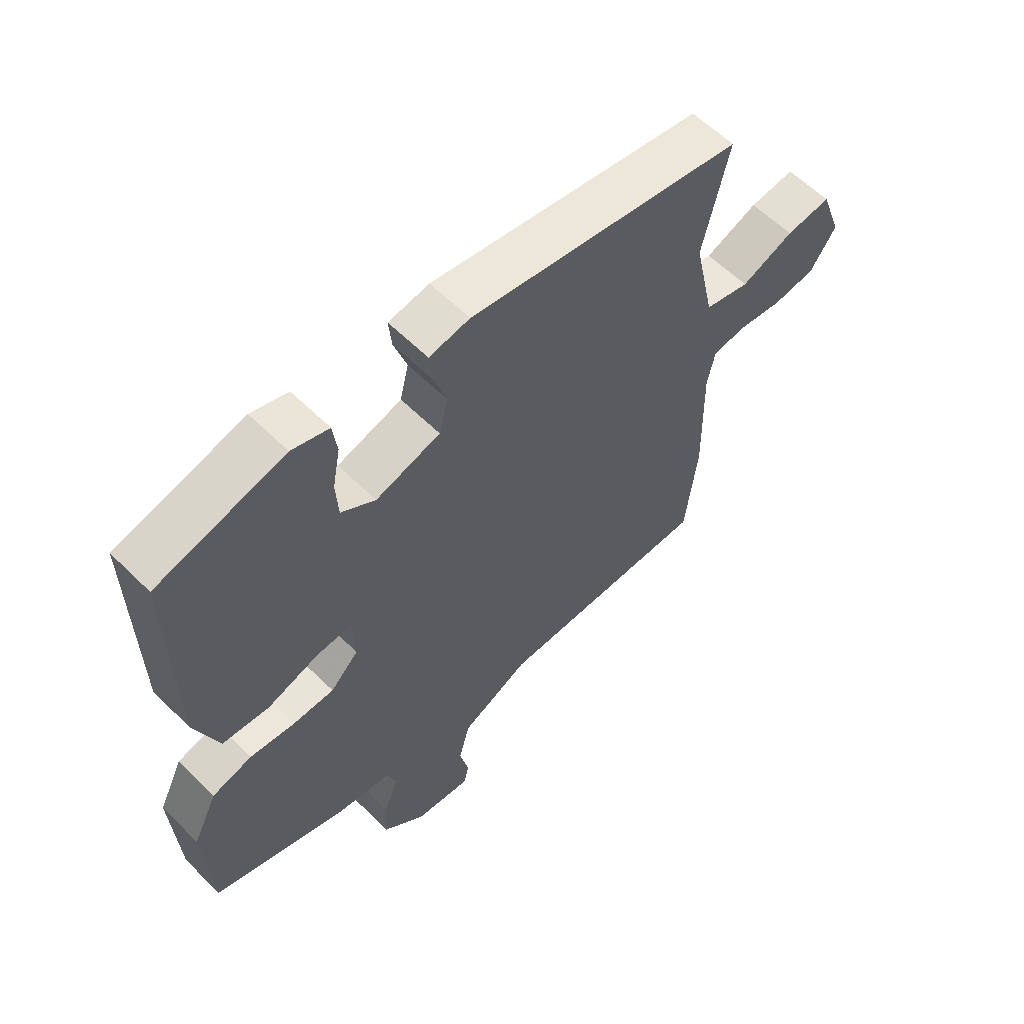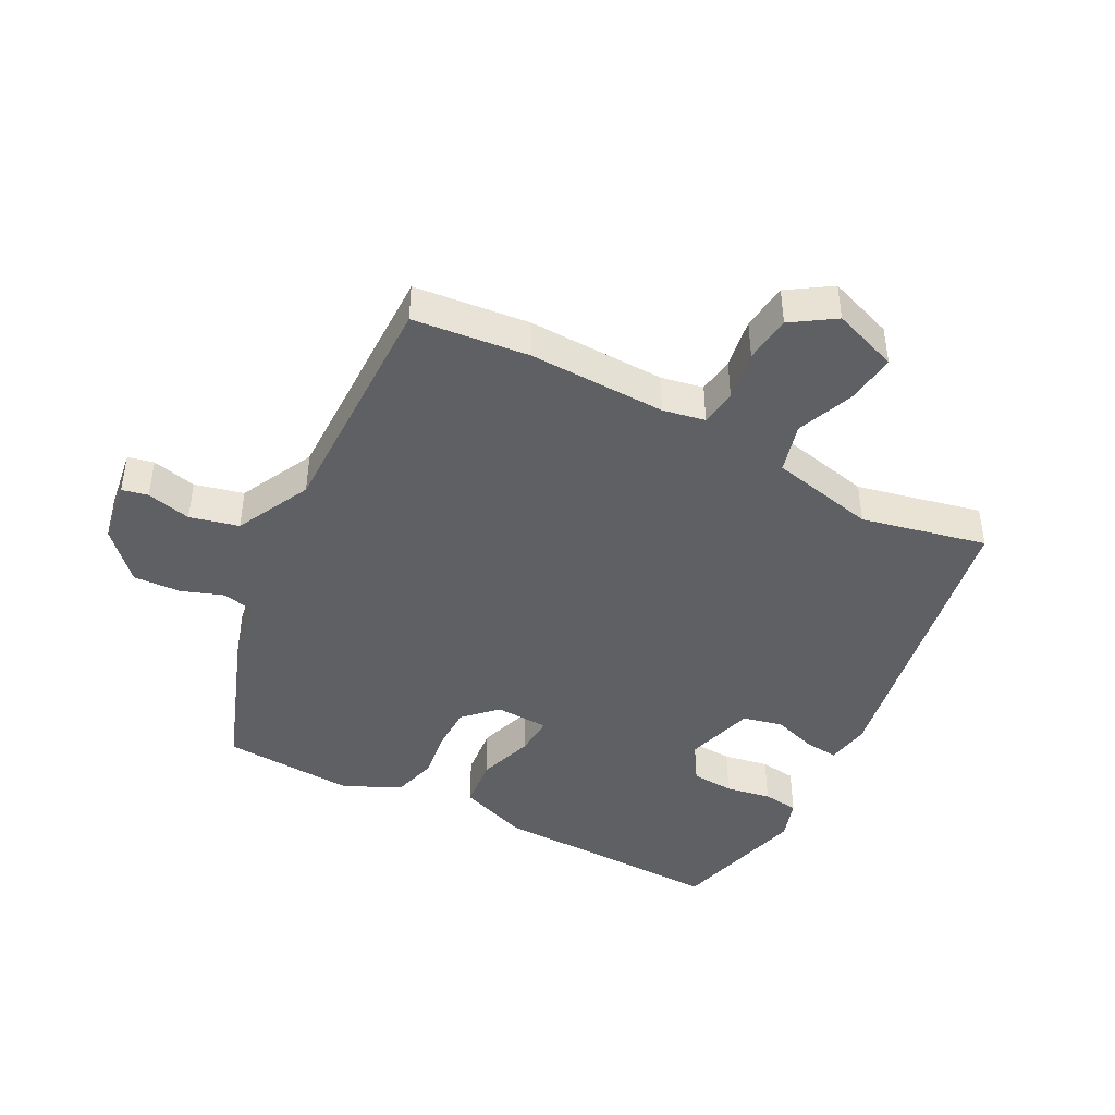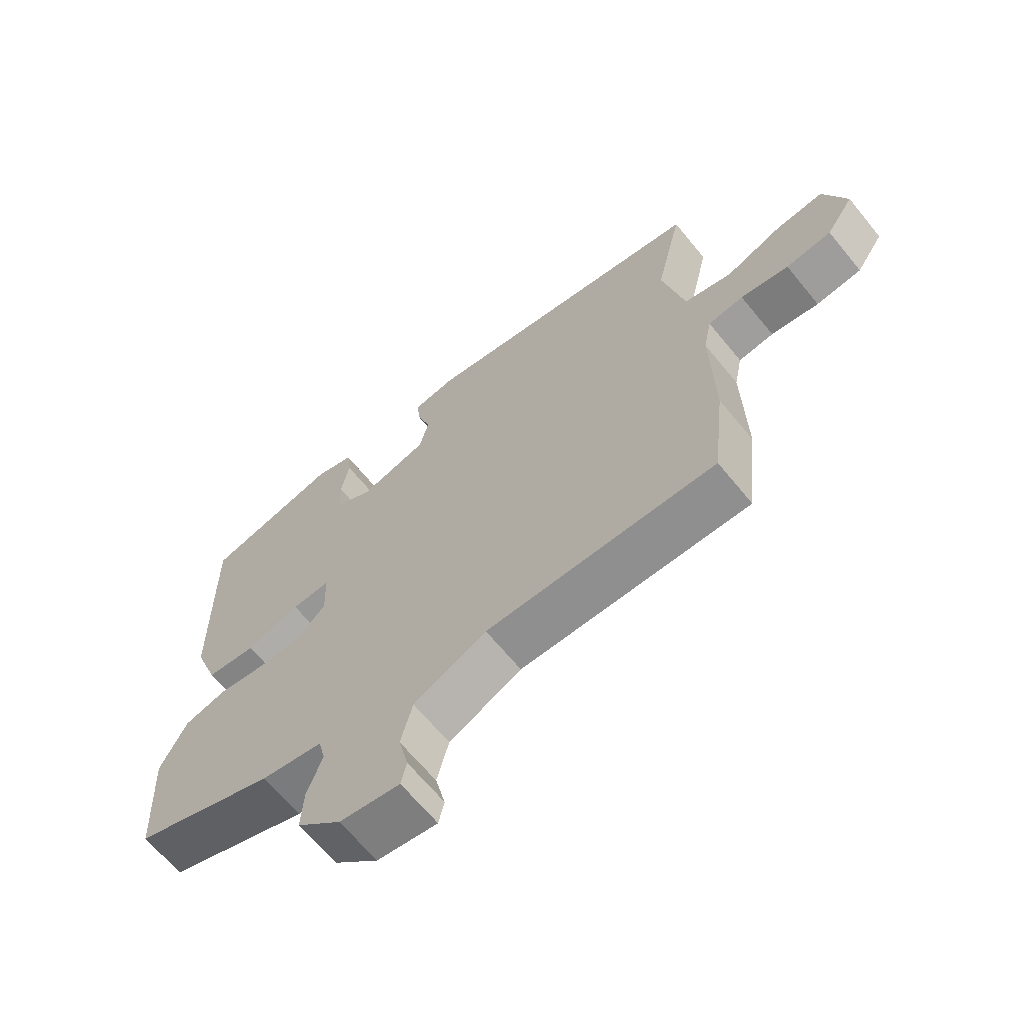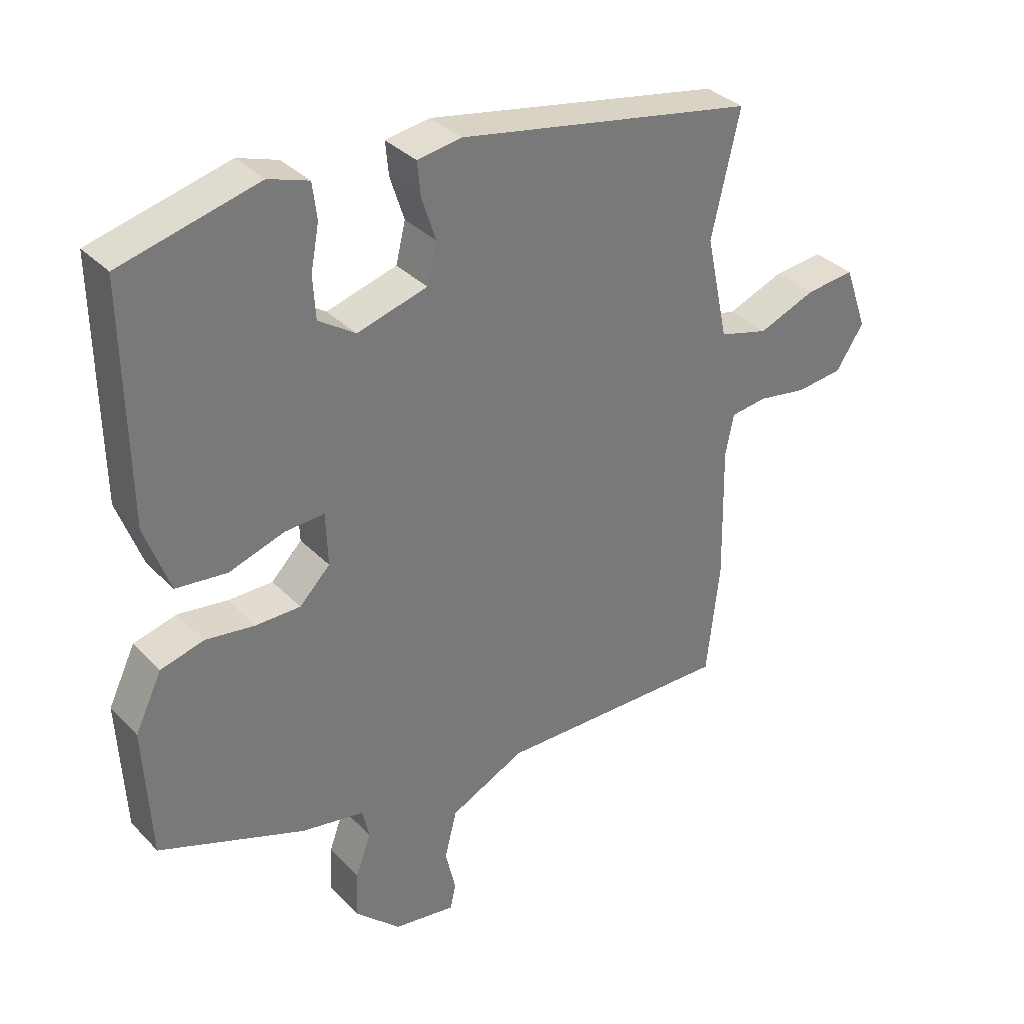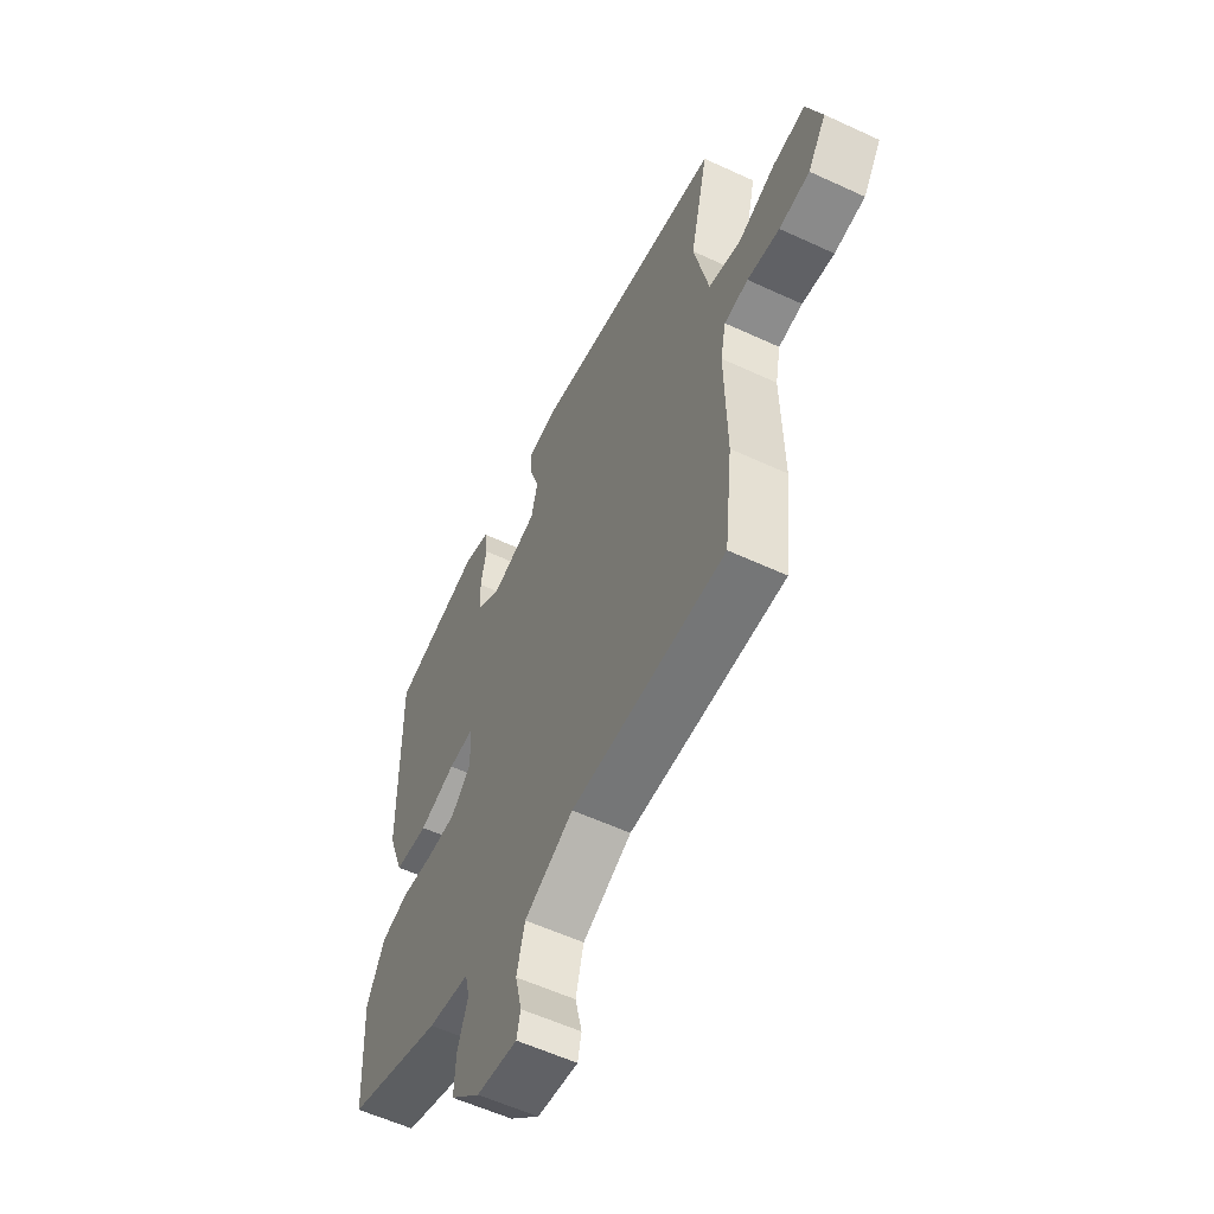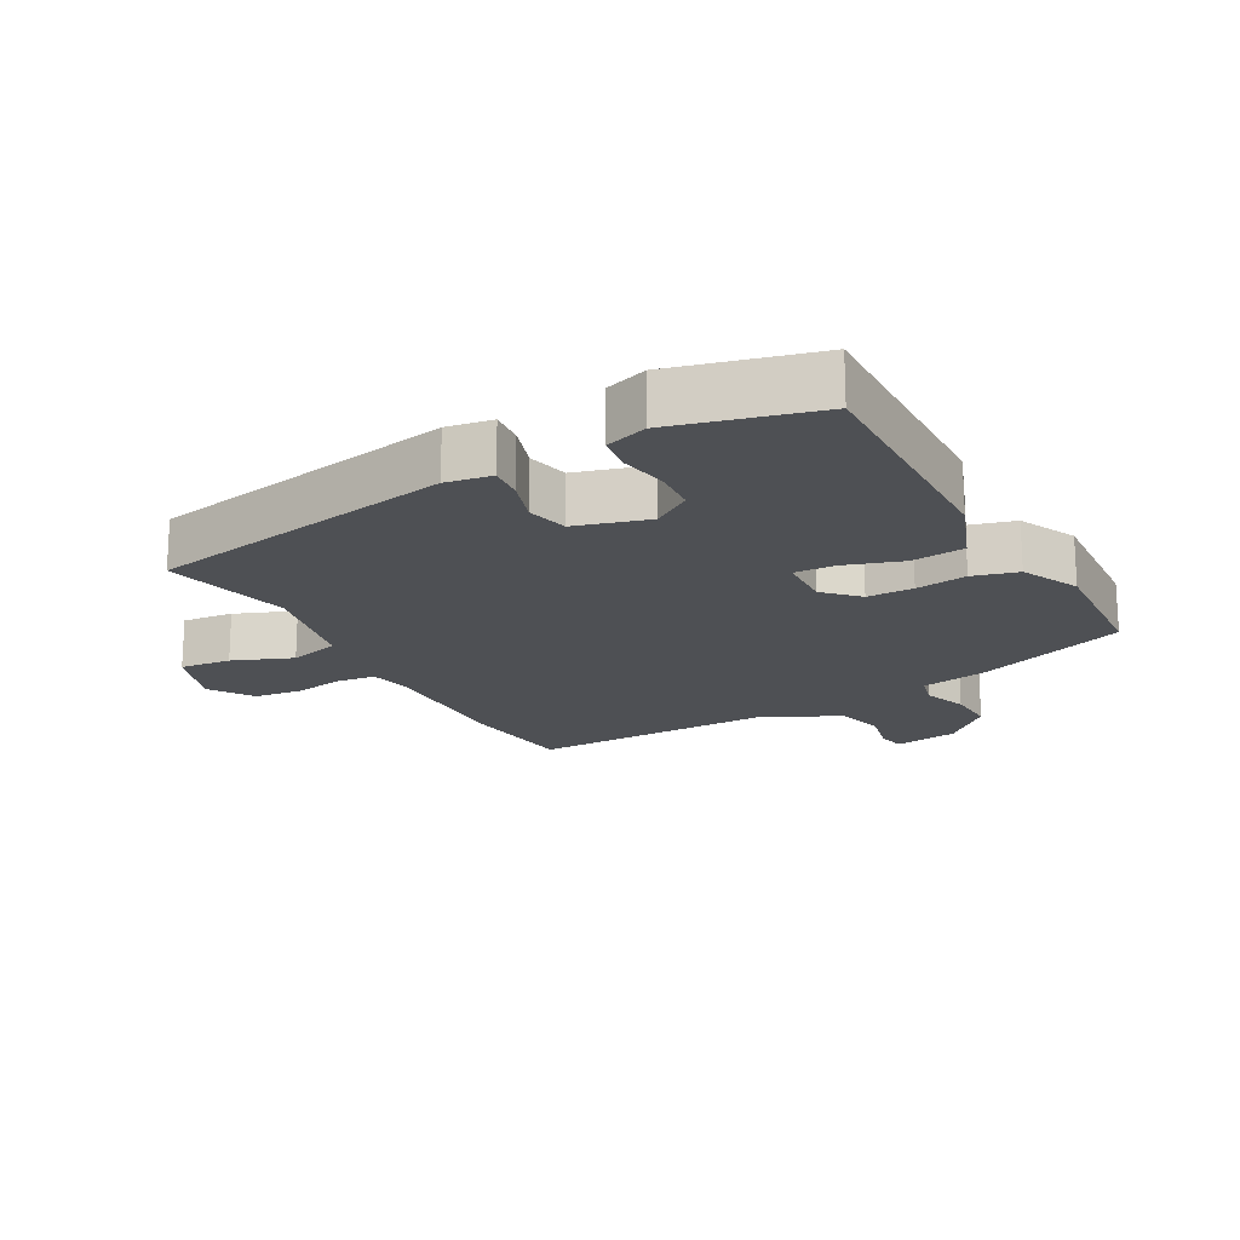
<metadata>
{"format":"obj","ext":"obj","renderer":"f3d","projection":"perspective","resolution":1024,"background":"white","views":[{"elev":59.9,"azim":135.2,"up":"+Z"},{"elev":-43.8,"azim":-118.0,"up":"+Y"},{"elev":-66.1,"azim":-140.7,"up":"+Z"},{"elev":34.2,"azim":143.3,"up":"+Z"},{"elev":-57.6,"azim":-115.7,"up":"+Z"},{"elev":-18.7,"azim":28.6,"up":"+Y"}]}
</metadata>
<code>
v 0.463 0.07 0.485
v 0.458 0.07 0.121
v 0.419 0.07 0.014
v 0.339 0.07 0.005
v 0.252 0.07 0.033
v 0.19 0.07 0.036
v 0.187 0.07 -0.047
v 0.235 0.07 -0.095
v 0.305 0.07 -0.095
v 0.382 0.07 -0.084
v 0.45 0.07 -0.102
v 0.492 0.07 -0.189
v 0.481 0.07 -0.395
v 0.252 0.07 -0.481
v 0.153 0.07 -0.499
v 0.142 0.07 -0.547
v 0.166 0.07 -0.613
v 0.17 0.07 -0.686
v 0.098 0.07 -0.754
v 0.001 0.07 -0.769
v -0.008 0.07 -0.729
v 0.008 0.07 -0.66
v -0.011 0.07 -0.585
v -0.128 0.07 -0.528
v -0.496 0.07 -0.534
v -0.516 0.07 -0.356
v -0.512 0.07 -0.143
v -0.525 0.07 -0.078
v -0.582 0.07 -0.071
v -0.659 0.07 -0.084
v -0.732 0.07 -0.076
v -0.776 0.07 -0.01
v -0.74 0.07 0.091
v -0.663 0.07 0.083
v -0.573 0.07 0.048
v -0.496 0.07 0.069
v -0.461 0.07 0.232
v -0.505 0.07 0.424
v -0.038 0.07 0.511
v 0.031 0.07 0.5
v 0.026 0.07 0.448
v 0.004 0.07 0.38
v 0.019 0.07 0.318
v 0.129 0.07 0.287
v 0.187 0.07 0.326
v 0.191 0.07 0.392
v 0.178 0.07 0.462
v 0.185 0.07 0.518
v 0.248 0.07 0.539
v 0.463 0 0.485
v 0.458 0 0.121
v 0.419 0 0.014
v 0.339 0 0.005
v 0.252 0 0.033
v 0.19 0 0.036
v 0.187 0 -0.047
v 0.235 0 -0.095
v 0.305 0 -0.095
v 0.382 0 -0.084
v 0.45 0 -0.102
v 0.492 0 -0.189
v 0.481 0 -0.395
v 0.252 0 -0.481
v 0.153 0 -0.499
v 0.142 0 -0.547
v 0.166 0 -0.613
v 0.17 0 -0.686
v 0.098 0 -0.754
v 0.001 0 -0.769
v -0.008 0 -0.729
v 0.008 0 -0.66
v -0.011 0 -0.585
v -0.128 0 -0.528
v -0.496 0 -0.534
v -0.516 0 -0.356
v -0.512 0 -0.143
v -0.525 0 -0.078
v -0.582 0 -0.071
v -0.659 0 -0.084
v -0.732 0 -0.076
v -0.776 0 -0.01
v -0.74 0 0.091
v -0.663 0 0.083
v -0.573 0 0.048
v -0.496 0 0.069
v -0.461 0 0.232
v -0.505 0 0.424
v -0.038 0 0.511
v 0.031 0 0.5
v 0.026 0 0.448
v 0.004 0 0.38
v 0.019 0 0.318
v 0.129 0 0.287
v 0.187 0 0.326
v 0.191 0 0.392
v 0.178 0 0.462
v 0.185 0 0.518
v 0.248 0 0.539
f 46 47 48 49
f 45 46 49 1
f 44 45 1 2
f 43 44 2 3
f 39 40 41 42
f 37 38 39 42
f 36 37 42 43
f 32 33 34 35
f 32 35 36
f 29 30 31 32
f 28 29 32 36
f 27 28 36 43
f 24 25 26 27
f 23 24 27 43
f 19 20 21 22
f 16 17 18 19
f 16 19 22 23
f 12 13 14 15
f 10 11 12 15
f 9 10 15
f 8 9 15
f 7 8 15 16
f 6 7 16 23
f 43 3 4 5
f 43 5 6
f 6 23 43
f 98 97 96 95
f 50 98 95 94
f 51 50 94 93
f 52 51 93 92
f 91 90 89 88
f 91 88 87 86
f 92 91 86 85
f 84 83 82 81
f 85 84 81
f 81 80 79 78
f 85 81 78 77
f 92 85 77 76
f 76 75 74 73
f 92 76 73 72
f 71 70 69 68
f 68 67 66 65
f 72 71 68 65
f 64 63 62 61
f 64 61 60 59
f 64 59 58
f 64 58 57
f 65 64 57 56
f 72 65 56 55
f 54 53 52 92
f 55 54 92
f 92 72 55
f 1 50 51 2
f 2 51 52 3
f 3 52 53 4
f 4 53 54 5
f 5 54 55 6
f 6 55 56 7
f 7 56 57 8
f 8 57 58 9
f 9 58 59 10
f 10 59 60 11
f 11 60 61 12
f 12 61 62 13
f 13 62 63 14
f 14 63 64 15
f 15 64 65 16
f 16 65 66 17
f 17 66 67 18
f 18 67 68 19
f 19 68 69 20
f 20 69 70 21
f 21 70 71 22
f 22 71 72 23
f 23 72 73 24
f 24 73 74 25
f 25 74 75 26
f 26 75 76 27
f 27 76 77 28
f 28 77 78 29
f 29 78 79 30
f 30 79 80 31
f 31 80 81 32
f 32 81 82 33
f 33 82 83 34
f 34 83 84 35
f 35 84 85 36
f 36 85 86 37
f 37 86 87 38
f 38 87 88 39
f 39 88 89 40
f 40 89 90 41
f 41 90 91 42
f 42 91 92 43
f 43 92 93 44
f 44 93 94 45
f 45 94 95 46
f 46 95 96 47
f 47 96 97 48
f 48 97 98 49
f 49 98 50 1

</code>
